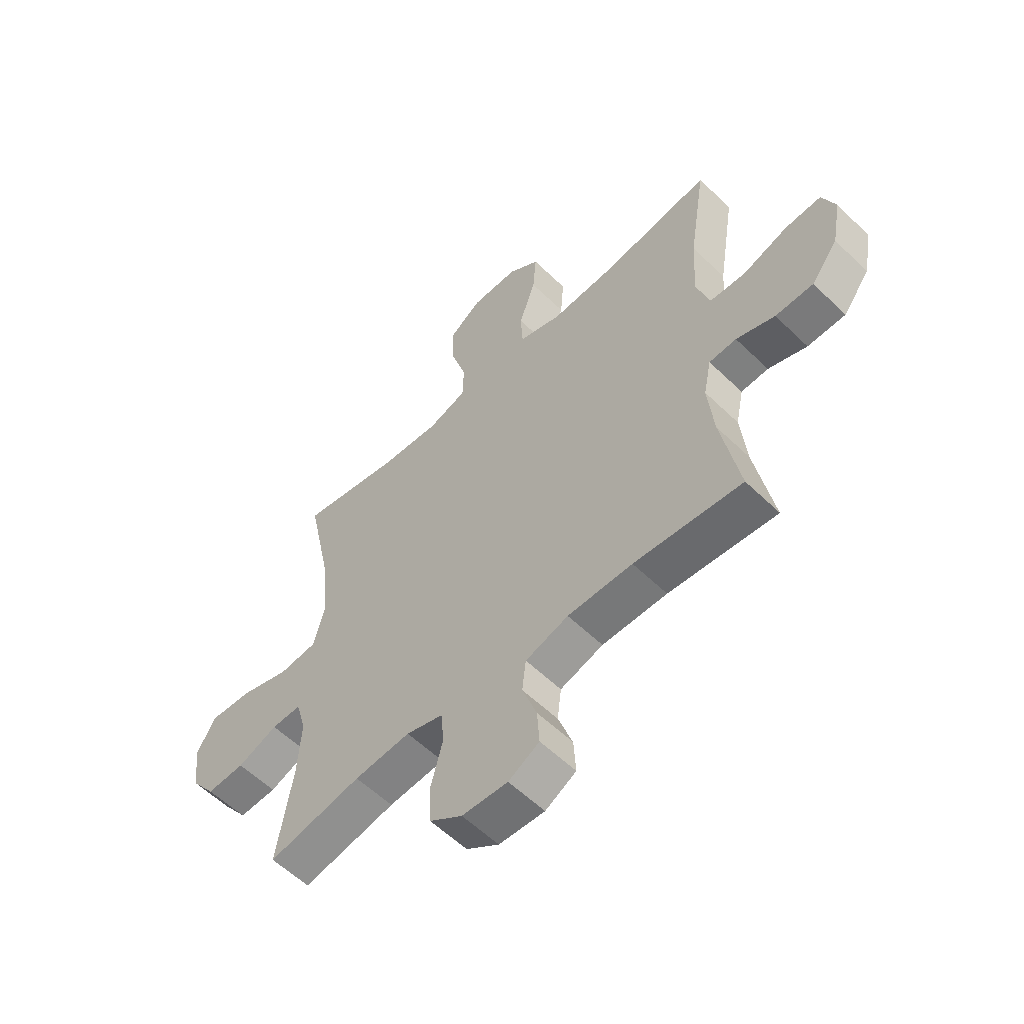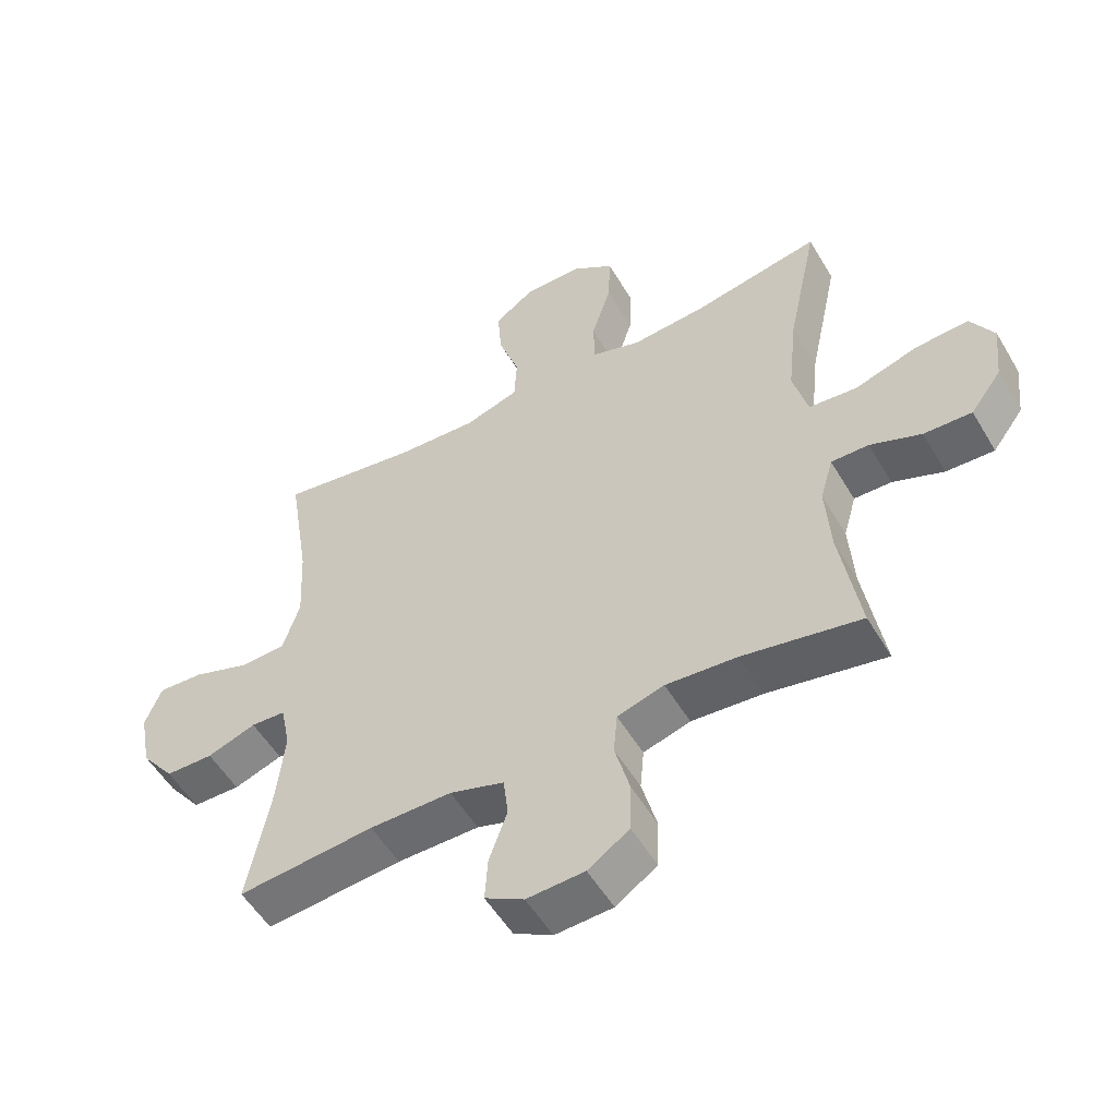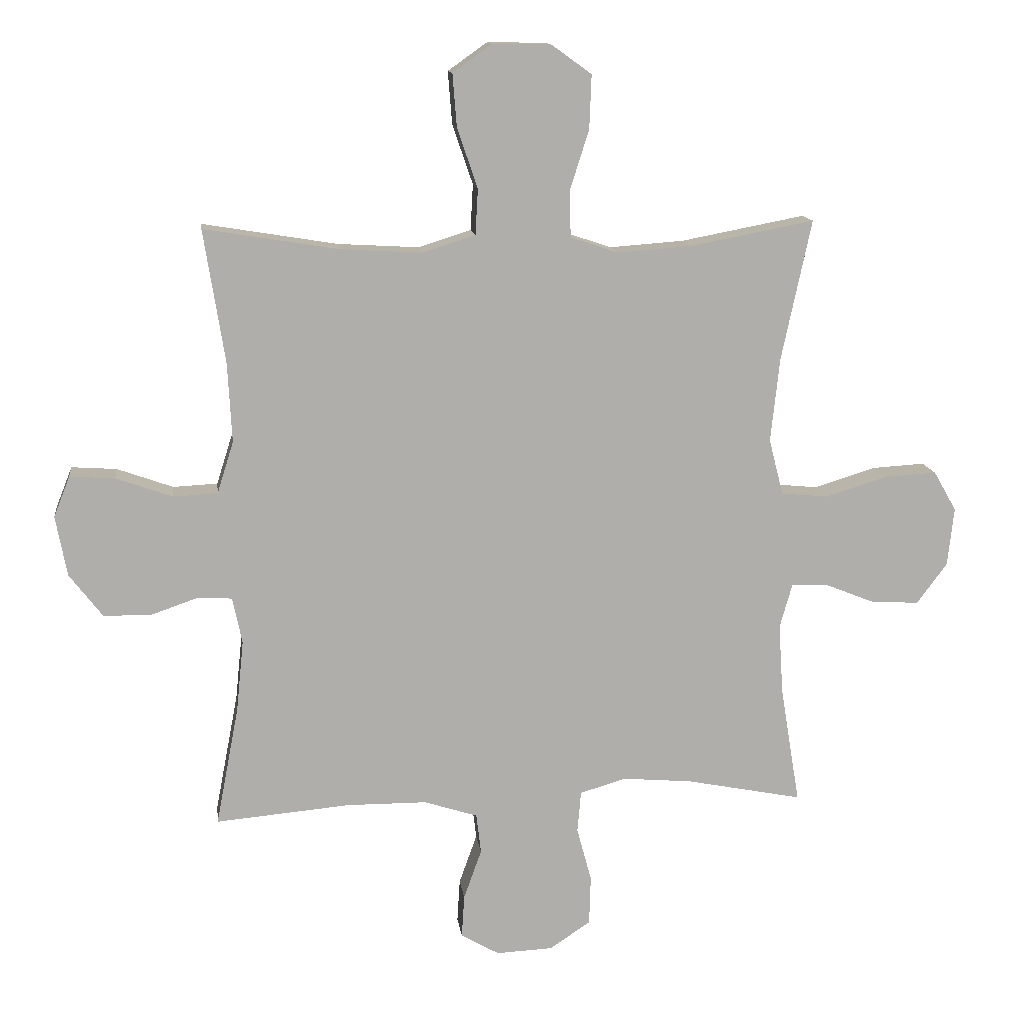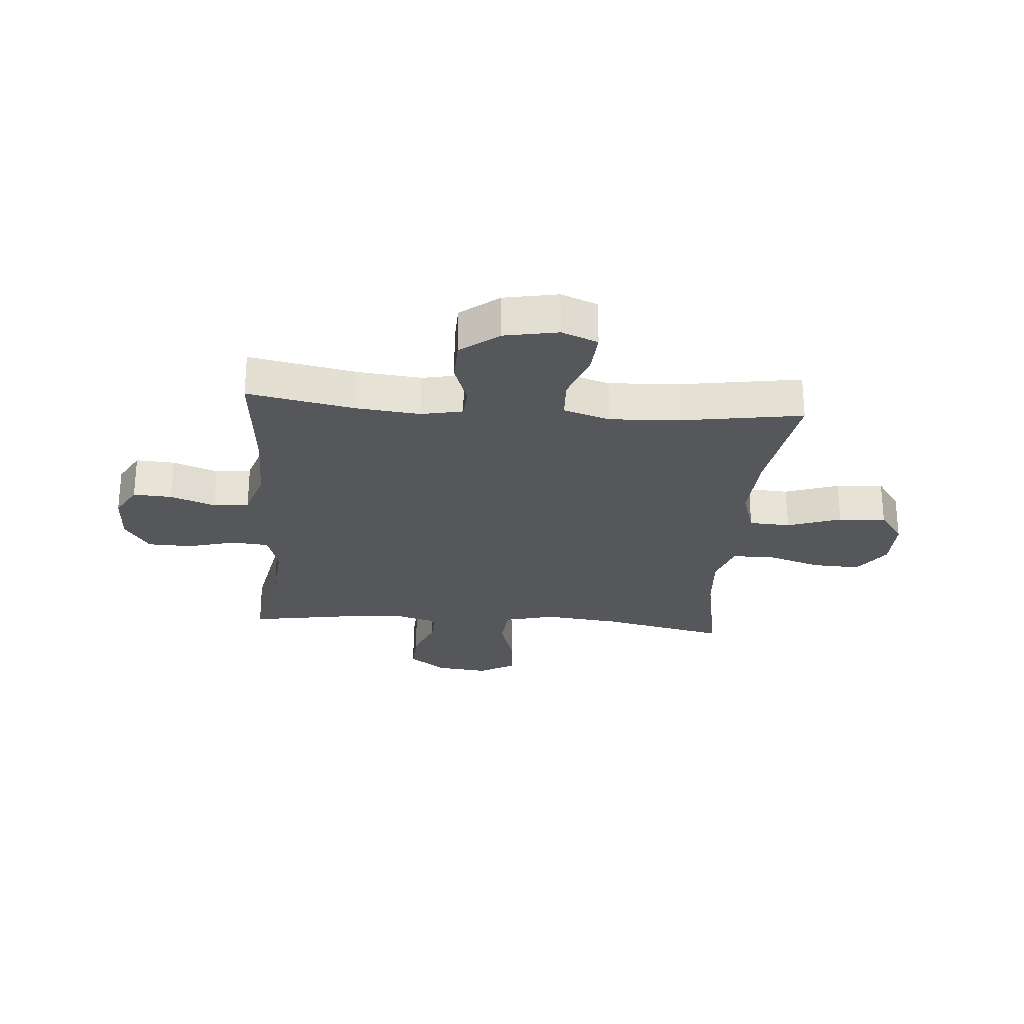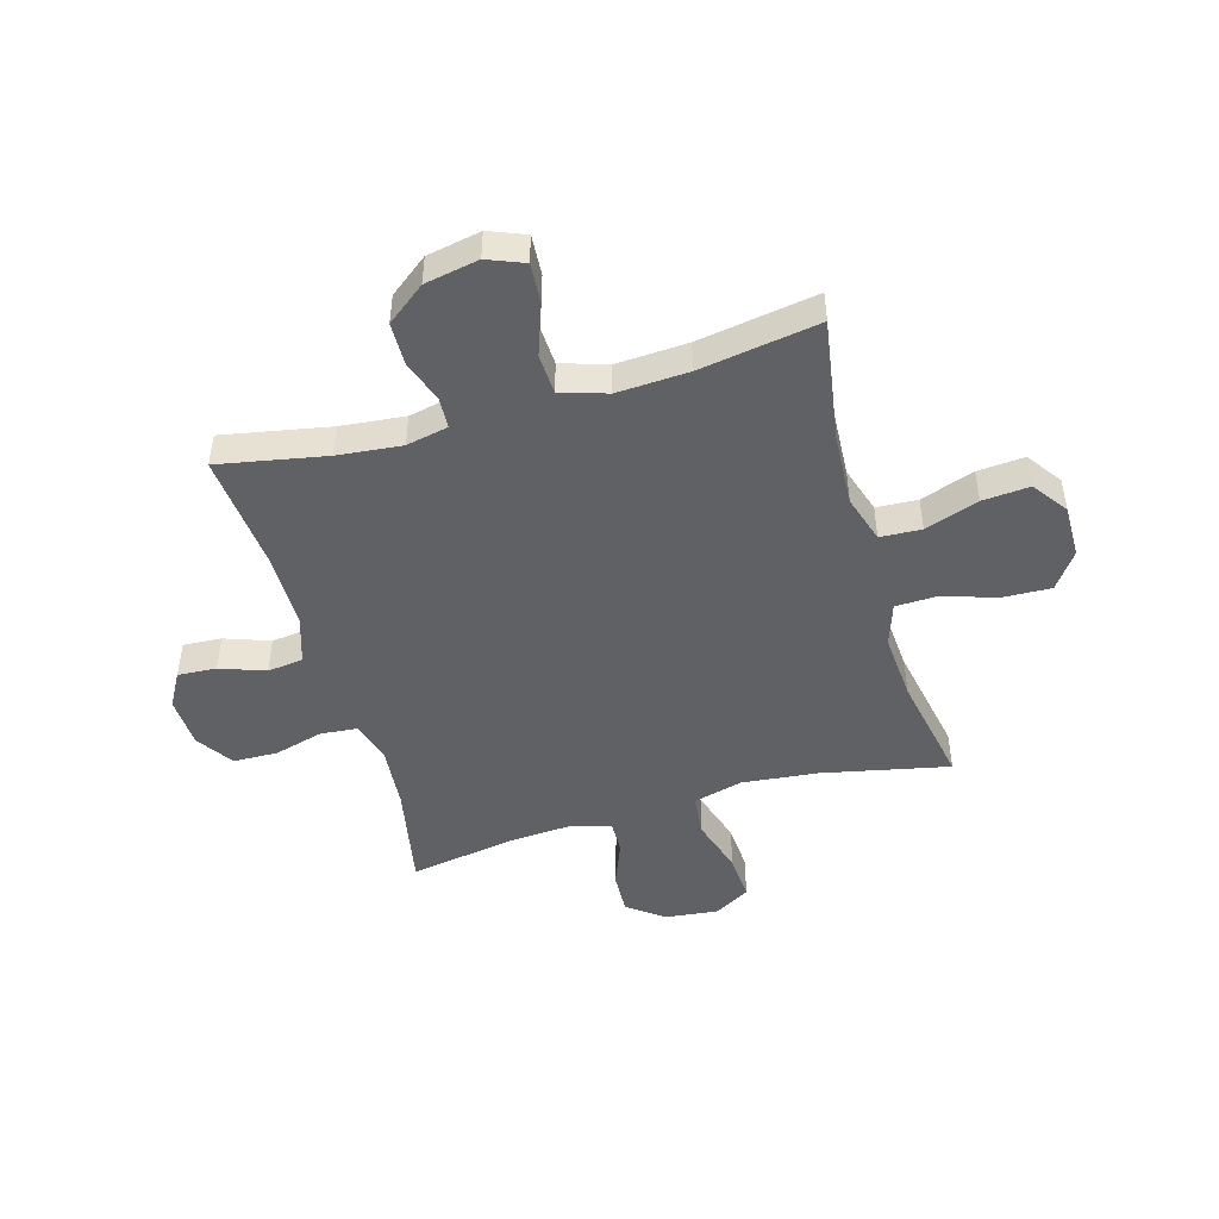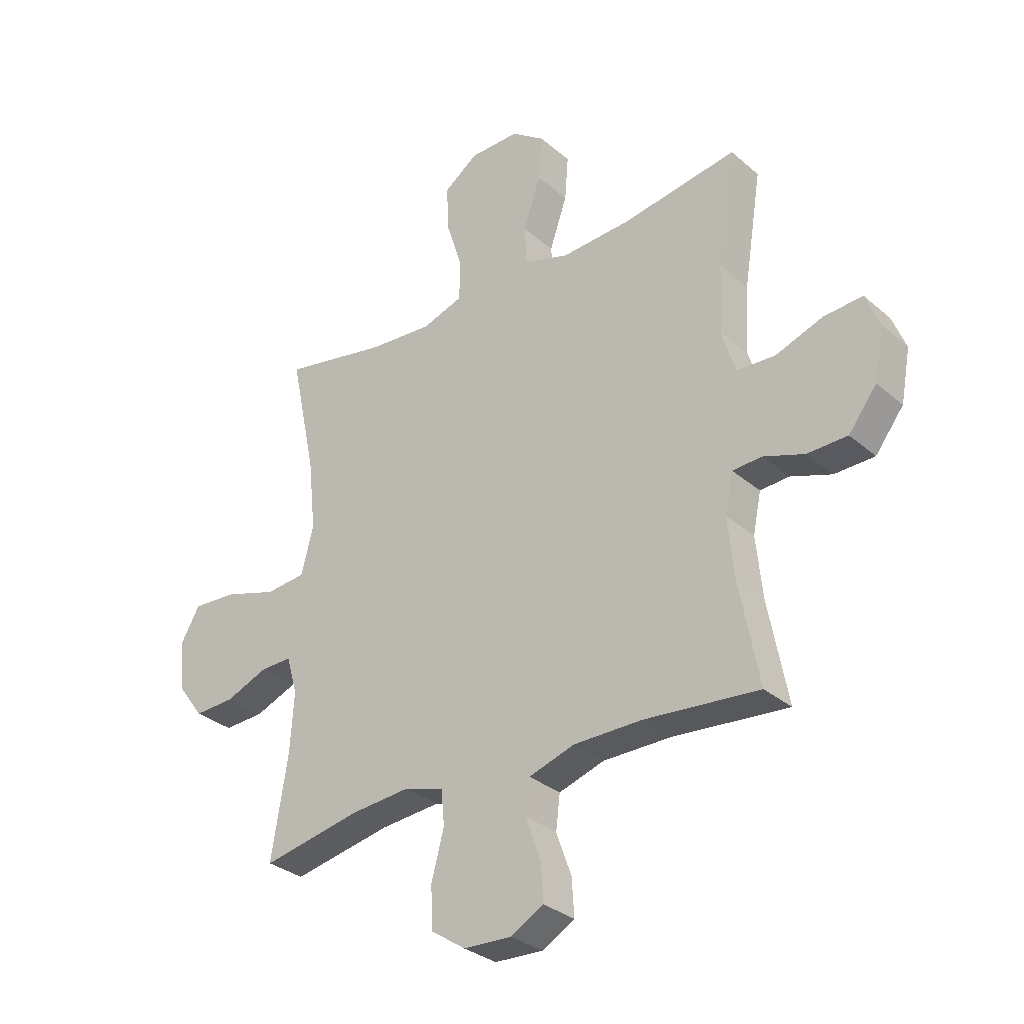
<metadata>
{"format":"obj","ext":"obj","renderer":"f3d","projection":"perspective","resolution":1024,"background":"white","views":[{"elev":-57.2,"azim":-135.2,"up":"+Z"},{"elev":-53.6,"azim":30.1,"up":"+Z"},{"elev":12.8,"azim":-7.1,"up":"+Z"},{"elev":-26.4,"azim":-94.6,"up":"+Y"},{"elev":-47.7,"azim":-73.9,"up":"+Y"},{"elev":-31.2,"azim":-140.4,"up":"+Z"}]}
</metadata>
<code>
o path7540
v 0.4683 0.0375 -0.3049
v 0.4606 0.0375 -0.19
v 0.4813 0.0375 -0.1175
v 0.5419 0.0375 -0.1188
v 0.6239 0.0375 -0.1517
v 0.7013 0.0375 -0.1552
v 0.7509 0.0375 -0.08868
v 0.7614 0.0375 0.007435
v 0.724 0.0375 0.07265
v 0.6384 0.0375 0.06739
v 0.5369 0.0375 0.03594
v 0.4597 0.0375 0.04357
v 0.4363 0.0375 0.135
v 0.451 0.0375 0.2732
v 0.5001 0.0375 0.5033
v 0.2962 0.0375 0.4643
v 0.1747 0.0375 0.4552
v 0.09632 0.0375 0.4814
v 0.09425 0.0375 0.5567
v 0.1257 0.0375 0.6559
v 0.1291 0.0375 0.7439
v 0.06309 0.0375 0.7913
v -0.0322 0.0375 0.7922
v -0.09628 0.0375 0.7467
v -0.08954 0.0375 0.6604
v -0.05586 0.0375 0.5624
v -0.06 0.0375 0.4872
v -0.1465 0.0375 0.4599
v -0.2794 0.0375 0.4673
v -0.5016 0.0375 0.5033
v -0.4669 0.0375 0.2849
v -0.46 0.0375 0.1544
v -0.4868 0.0375 0.06966
v -0.5598 0.0375 0.06597
v -0.6519 0.0375 0.09883
v -0.7259 0.0375 0.1037
v -0.7525 0.0375 0.037
v -0.7338 0.0375 -0.06176
v -0.6797 0.0375 -0.1321
v -0.6023 0.0375 -0.1337
v -0.5237 0.0375 -0.1063
v -0.468 0.0375 -0.1098
v -0.4522 0.0375 -0.1857
v -0.4641 0.0375 -0.3028
v -0.5016 0.0375 -0.4986
v -0.2818 0.0375 -0.4788
v -0.1496 0.0375 -0.4792
v -0.06183 0.0375 -0.5074
v -0.05395 0.0375 -0.5727
v -0.08329 0.0375 -0.6547
v -0.0877 0.0375 -0.7253
v -0.02486 0.0375 -0.7608
v 0.06829 0.0375 -0.7564
v 0.135 0.0375 -0.7115
v 0.1374 0.0375 -0.6311
v 0.1133 0.0375 -0.5415
v 0.1194 0.0375 -0.4741
v 0.1949 0.0375 -0.4517
v 0.3094 0.0375 -0.4613
v 0.5001 0.0375 -0.4986
v 0.4683 -0.0375 -0.3049
v 0.4606 -0.0375 -0.19
v 0.4813 -0.0375 -0.1175
v 0.5419 -0.0375 -0.1188
v 0.6239 -0.0375 -0.1517
v 0.7013 -0.0375 -0.1552
v 0.7509 -0.0375 -0.08868
v 0.7614 -0.0375 0.007435
v 0.724 -0.0375 0.07265
v 0.6384 -0.0375 0.06739
v 0.5369 -0.0375 0.03594
v 0.4597 -0.0375 0.04357
v 0.4363 -0.0375 0.135
v 0.451 -0.0375 0.2732
v 0.5001 -0.0375 0.5033
v 0.2962 -0.0375 0.4643
v 0.1747 -0.0375 0.4552
v 0.09632 -0.0375 0.4814
v 0.09425 -0.0375 0.5567
v 0.1257 -0.0375 0.6559
v 0.1291 -0.0375 0.7439
v 0.06309 -0.0375 0.7913
v -0.0322 -0.0375 0.7922
v -0.09628 -0.0375 0.7467
v -0.08954 -0.0375 0.6604
v -0.05586 -0.0375 0.5624
v -0.06 -0.0375 0.4872
v -0.1465 -0.0375 0.4599
v -0.2794 -0.0375 0.4673
v -0.5016 -0.0375 0.5033
v -0.4669 -0.0375 0.2849
v -0.46 -0.0375 0.1544
v -0.4868 -0.0375 0.06966
v -0.5598 -0.0375 0.06597
v -0.6519 -0.0375 0.09883
v -0.7259 -0.0375 0.1037
v -0.7525 -0.0375 0.037
v -0.7338 -0.0375 -0.06176
v -0.6797 -0.0375 -0.1321
v -0.6023 -0.0375 -0.1337
v -0.5237 -0.0375 -0.1063
v -0.468 -0.0375 -0.1098
v -0.4522 -0.0375 -0.1857
v -0.4641 -0.0375 -0.3028
v -0.5016 -0.0375 -0.4986
v -0.2818 -0.0375 -0.4788
v -0.1496 -0.0375 -0.4792
v -0.06183 -0.0375 -0.5074
v -0.05395 -0.0375 -0.5727
v -0.08329 -0.0375 -0.6547
v -0.0877 -0.0375 -0.7253
v -0.02486 -0.0375 -0.7608
v 0.06829 -0.0375 -0.7564
v 0.135 -0.0375 -0.7115
v 0.1374 -0.0375 -0.6311
v 0.1133 -0.0375 -0.5415
v 0.1194 -0.0375 -0.4741
v 0.1949 -0.0375 -0.4517
v 0.3094 -0.0375 -0.4613
v 0.5001 -0.0375 -0.4986
v 0.7509 0.0375 -0.08868
v 0.7614 0.0375 0.007435
v 0.724 0.0375 0.07265
v 0.724 0.0375 0.07265
v 0.7013 0.0375 -0.1552
v 0.6384 0.0375 0.06739
v 0.6239 0.0375 -0.1517
v 0.5369 0.0375 0.03594
v 0.5419 0.0375 -0.1188
v 0.4813 0.0375 -0.1175
v 0.4813 0.0375 -0.1175
v 0.4597 0.0375 0.04357
v 0.4597 0.0375 0.04357
v 0.5001 0.0375 -0.4986
v 0.5001 0.0375 -0.4986
v 0.4683 0.0375 -0.3049
v 0.4606 0.0375 -0.19
v 0.451 0.0375 0.2732
v 0.5001 0.0375 0.5033
v 0.5001 0.0375 0.5033
v 0.4363 0.0375 0.135
v 0.3094 0.0375 -0.4613
v 0.2962 0.0375 0.4643
v 0.1949 0.0375 -0.4517
v 0.1747 0.0375 0.4552
v 0.1194 0.0375 -0.4741
v 0.1194 0.0375 -0.4741
v 0.09632 0.0375 0.4814
v 0.09632 0.0375 0.4814
v 0.135 0.0375 -0.7115
v 0.1374 0.0375 -0.6311
v 0.1133 0.0375 -0.5415
v 0.06829 0.0375 -0.7564
v 0.1257 0.0375 0.6559
v 0.1291 0.0375 0.7439
v 0.06309 0.0375 0.7913
v 0.09425 0.0375 0.5567
v -0.02486 0.0375 -0.7608
v -0.0322 0.0375 0.7922
v -0.0877 0.0375 -0.7253
v -0.0877 0.0375 -0.7253
v -0.09628 0.0375 0.7467
v -0.08329 0.0375 -0.6547
v -0.05395 0.0375 -0.5727
v -0.06183 0.0375 -0.5074
v -0.06183 0.0375 -0.5074
v -0.05586 0.0375 0.5624
v -0.06 0.0375 0.4872
v -0.06 0.0375 0.4872
v -0.08954 0.0375 0.6604
v -0.1465 0.0375 0.4599
v -0.1496 0.0375 -0.4792
v -0.2794 0.0375 0.4673
v -0.2818 0.0375 -0.4788
v -0.5016 0.0375 -0.4986
v -0.5016 0.0375 -0.4986
v -0.4522 0.0375 -0.1857
v -0.4641 0.0375 -0.3028
v -0.468 0.0375 -0.1098
v -0.468 0.0375 -0.1098
v -0.46 0.0375 0.1544
v -0.4868 0.0375 0.06966
v -0.4868 0.0375 0.06966
v -0.4669 0.0375 0.2849
v -0.5237 0.0375 -0.1063
v -0.5016 0.0375 0.5033
v -0.5016 0.0375 0.5033
v -0.5598 0.0375 0.06597
v -0.6023 0.0375 -0.1337
v -0.6519 0.0375 0.09883
v -0.6797 0.0375 -0.1321
v -0.7259 0.0375 0.1037
v -0.7259 0.0375 0.1037
v -0.7338 0.0375 -0.06176
v -0.7525 0.0375 0.037
v 0.7509 -0.0375 -0.08868
v 0.7614 -0.0375 0.007435
v 0.724 -0.0375 0.07265
v 0.724 -0.0375 0.07265
v 0.7013 -0.0375 -0.1552
v 0.6384 -0.0375 0.06739
v 0.6239 -0.0375 -0.1517
v 0.5369 -0.0375 0.03594
v 0.5419 -0.0375 -0.1188
v 0.4813 -0.0375 -0.1175
v 0.4813 -0.0375 -0.1175
v 0.4597 -0.0375 0.04357
v 0.4597 -0.0375 0.04357
v 0.5001 -0.0375 -0.4986
v 0.5001 -0.0375 -0.4986
v 0.4683 -0.0375 -0.3049
v 0.4606 -0.0375 -0.19
v 0.451 -0.0375 0.2732
v 0.5001 -0.0375 0.5033
v 0.5001 -0.0375 0.5033
v 0.4363 -0.0375 0.135
v 0.3094 -0.0375 -0.4613
v 0.2962 -0.0375 0.4643
v 0.1949 -0.0375 -0.4517
v 0.1747 -0.0375 0.4552
v 0.1194 -0.0375 -0.4741
v 0.1194 -0.0375 -0.4741
v 0.09632 -0.0375 0.4814
v 0.09632 -0.0375 0.4814
v 0.135 -0.0375 -0.7115
v 0.1374 -0.0375 -0.6311
v 0.1133 -0.0375 -0.5415
v 0.06829 -0.0375 -0.7564
v 0.1257 -0.0375 0.6559
v 0.1291 -0.0375 0.7439
v 0.06309 -0.0375 0.7913
v 0.09425 -0.0375 0.5567
v -0.02486 -0.0375 -0.7608
v -0.0322 -0.0375 0.7922
v -0.0877 -0.0375 -0.7253
v -0.0877 -0.0375 -0.7253
v -0.09628 -0.0375 0.7467
v -0.08329 -0.0375 -0.6547
v -0.05395 -0.0375 -0.5727
v -0.06183 -0.0375 -0.5074
v -0.06183 -0.0375 -0.5074
v -0.05586 -0.0375 0.5624
v -0.06 -0.0375 0.4872
v -0.06 -0.0375 0.4872
v -0.08954 -0.0375 0.6604
v -0.1465 -0.0375 0.4599
v -0.1496 -0.0375 -0.4792
v -0.2794 -0.0375 0.4673
v -0.2818 -0.0375 -0.4788
v -0.5016 -0.0375 -0.4986
v -0.5016 -0.0375 -0.4986
v -0.4522 -0.0375 -0.1857
v -0.4641 -0.0375 -0.3028
v -0.468 -0.0375 -0.1098
v -0.468 -0.0375 -0.1098
v -0.46 -0.0375 0.1544
v -0.4868 -0.0375 0.06966
v -0.4868 -0.0375 0.06966
v -0.4669 -0.0375 0.2849
v -0.5237 -0.0375 -0.1063
v -0.5016 -0.0375 0.5033
v -0.5016 -0.0375 0.5033
v -0.5598 -0.0375 0.06597
v -0.6023 -0.0375 -0.1337
v -0.6519 -0.0375 0.09883
v -0.6797 -0.0375 -0.1321
v -0.7259 -0.0375 0.1037
v -0.7259 -0.0375 0.1037
v -0.7338 -0.0375 -0.06176
v -0.7525 -0.0375 0.037
f 203 204 201
f 259 256 248
f 248 256 246
f 231 229 230
f 265 269 263
f 270 269 265
f 238 226 239
f 245 231 234
f 239 227 240
f 242 229 245
f 246 220 223
f 220 216 213
f 229 242 232
f 201 197 198
f 246 223 243
f 228 226 238
f 226 228 225
f 252 247 254
f 229 231 245
f 247 240 221
f 266 264 269
f 254 257 260
f 254 221 216
f 220 213 218
f 218 213 214
f 243 223 232
f 256 216 246
f 256 254 216
f 207 212 205
f 221 219 207
f 240 227 221
f 263 260 257
f 235 233 238
f 243 232 242
f 228 238 233
f 267 270 265
f 227 239 226
f 207 219 212
f 247 252 249
f 203 205 204
f 245 234 237
f 249 253 250
f 196 201 202
f 216 221 207
f 259 248 261
f 216 220 246
f 207 205 203
f 260 263 264
f 263 269 264
f 196 197 201
f 196 202 200
f 249 252 253
f 211 212 219
f 254 247 221
f 211 217 209
f 211 219 217
f 202 201 204
f 257 254 256
f 7 8 68 67
f 8 124 199 68
f 6 7 67 66
f 9 10 70 69
f 5 6 66 65
f 10 11 71 70
f 4 5 65 64
f 131 4 64 206
f 11 133 208 71
f 135 1 61 210
f 2 3 63 62
f 14 140 215 74
f 1 2 62 61
f 12 13 73 72
f 13 14 74 73
f 59 60 120 119
f 15 16 76 75
f 58 59 119 118
f 16 17 77 76
f 147 58 118 222
f 17 149 224 77
f 54 55 115 114
f 55 56 116 115
f 53 54 114 113
f 20 21 81 80
f 21 22 82 81
f 19 20 80 79
f 56 57 117 116
f 18 19 79 78
f 52 53 113 112
f 22 23 83 82
f 161 52 112 236
f 23 24 84 83
f 50 51 111 110
f 49 50 110 109
f 166 49 109 241
f 26 169 244 86
f 25 26 86 85
f 24 25 85 84
f 27 28 88 87
f 47 48 108 107
f 28 29 89 88
f 46 47 107 106
f 176 46 106 251
f 43 44 104 103
f 180 43 103 255
f 32 183 258 92
f 31 32 92 91
f 41 42 102 101
f 187 31 91 262
f 29 30 90 89
f 33 34 94 93
f 44 45 105 104
f 40 41 101 100
f 34 35 95 94
f 39 40 100 99
f 35 193 268 95
f 38 39 99 98
f 37 38 98 97
f 36 37 97 96
f 128 126 129
f 184 173 181
f 173 171 181
f 156 155 154
f 190 188 194
f 195 190 194
f 163 164 151
f 170 159 156
f 164 165 152
f 167 170 154
f 171 148 145
f 145 138 141
f 154 157 167
f 126 123 122
f 171 168 148
f 153 163 151
f 151 150 153
f 177 179 172
f 154 170 156
f 172 146 165
f 191 194 189
f 179 185 182
f 179 141 146
f 145 143 138
f 143 139 138
f 168 157 148
f 181 171 141
f 181 141 179
f 132 130 137
f 146 132 144
f 165 146 152
f 188 182 185
f 160 163 158
f 168 167 157
f 153 158 163
f 192 190 195
f 152 151 164
f 132 137 144
f 172 174 177
f 128 129 130
f 170 162 159
f 174 175 178
f 121 127 126
f 141 132 146
f 184 186 173
f 141 171 145
f 132 128 130
f 185 189 188
f 188 189 194
f 121 126 122
f 121 125 127
f 174 178 177
f 136 144 137
f 179 146 172
f 136 134 142
f 136 142 144
f 127 129 126
f 182 181 179

</code>
